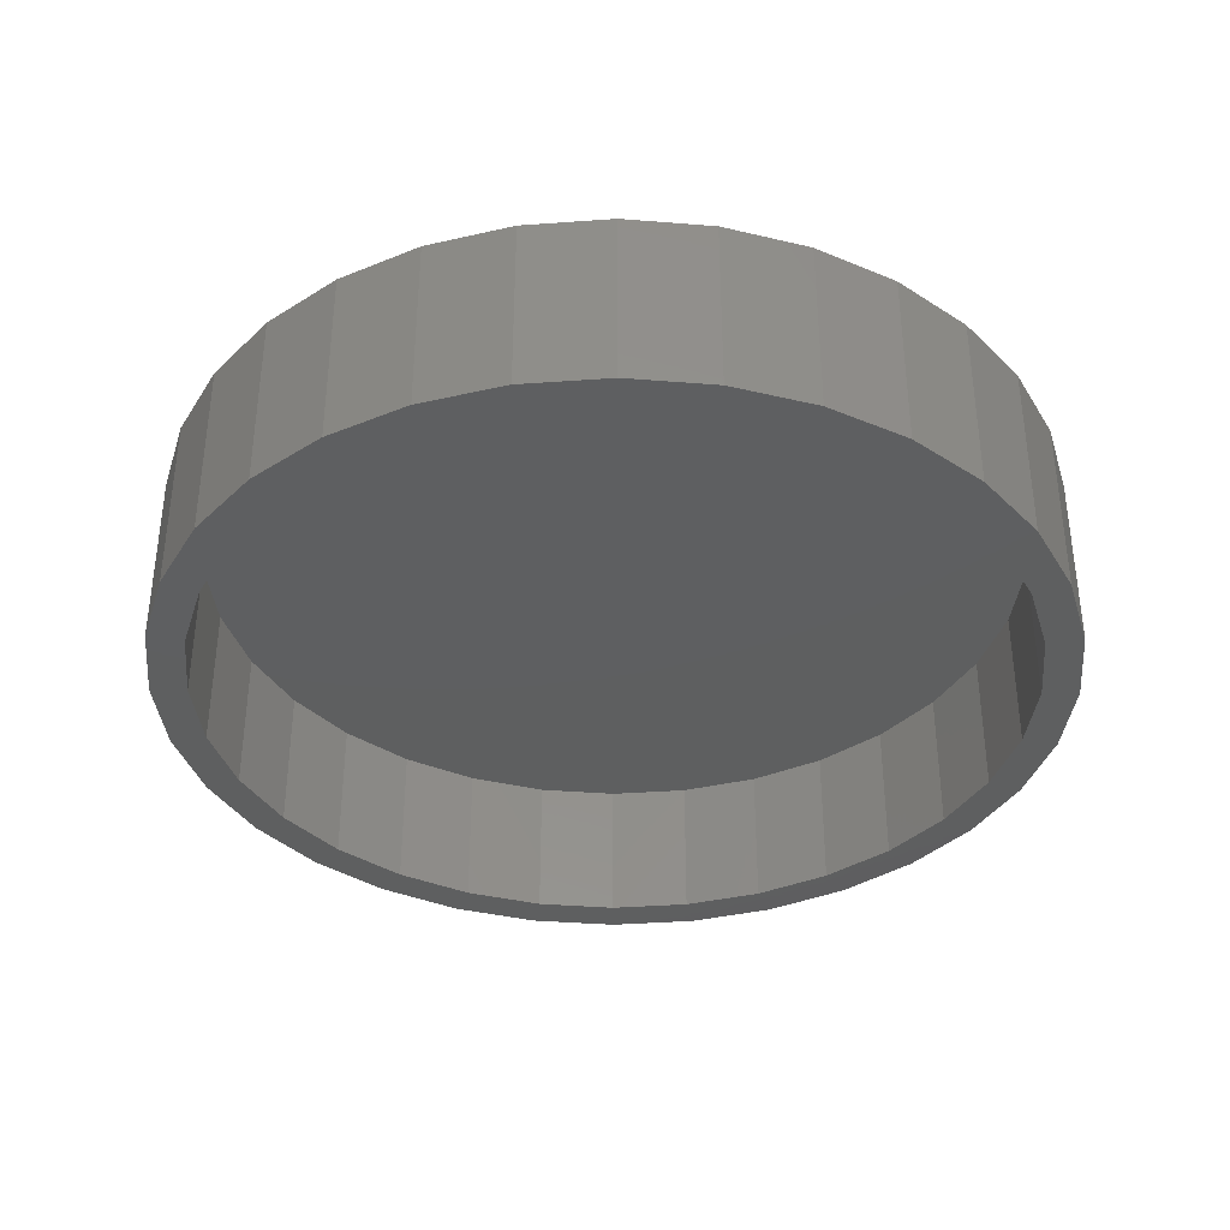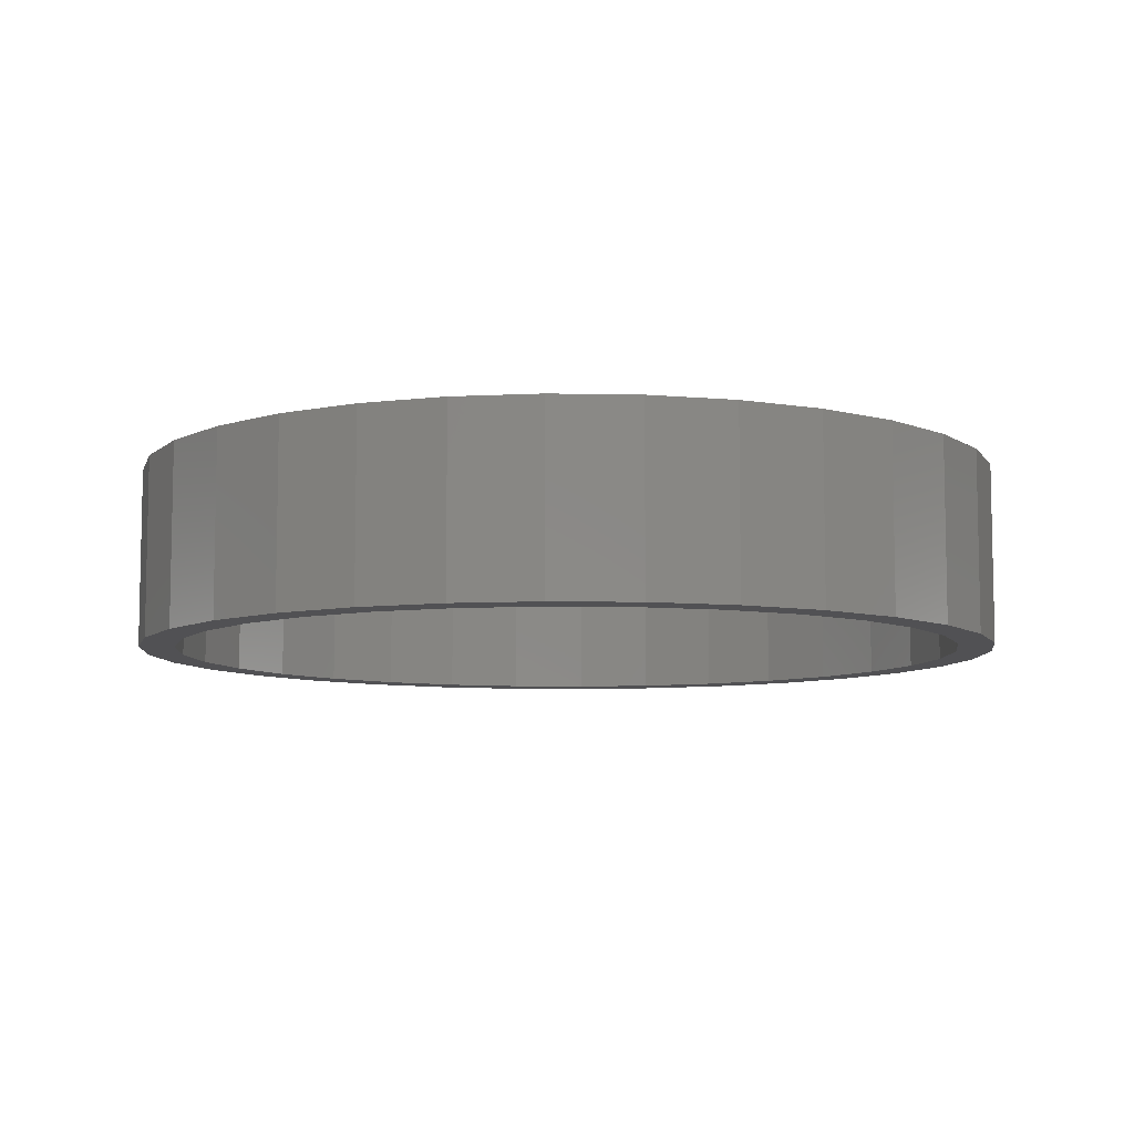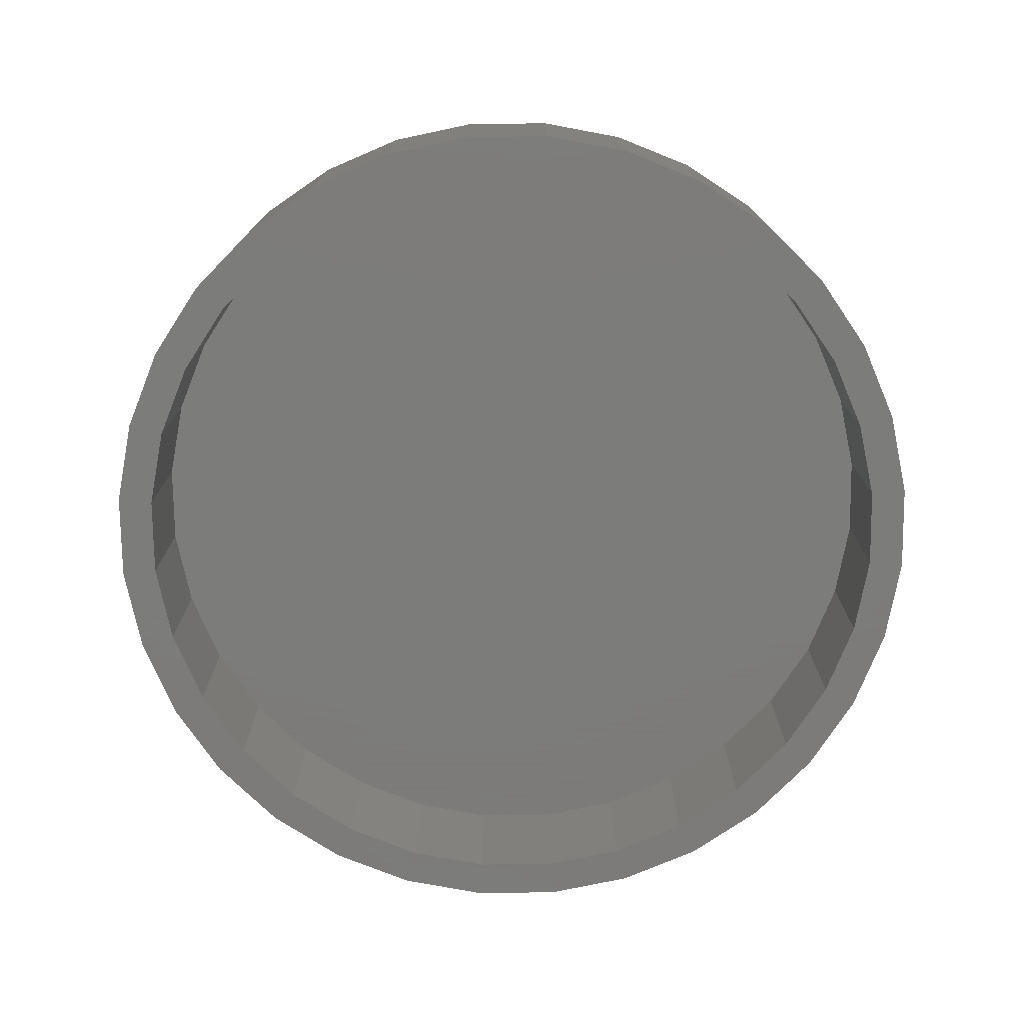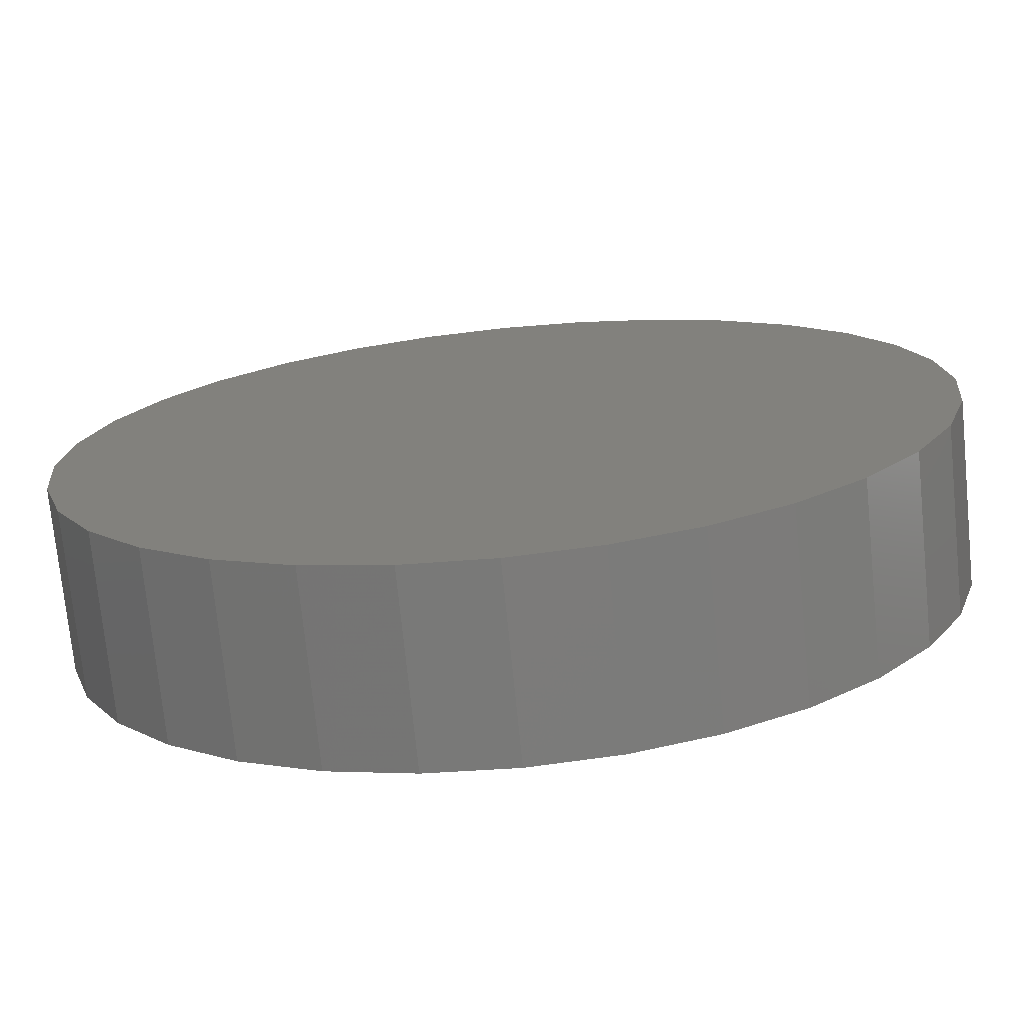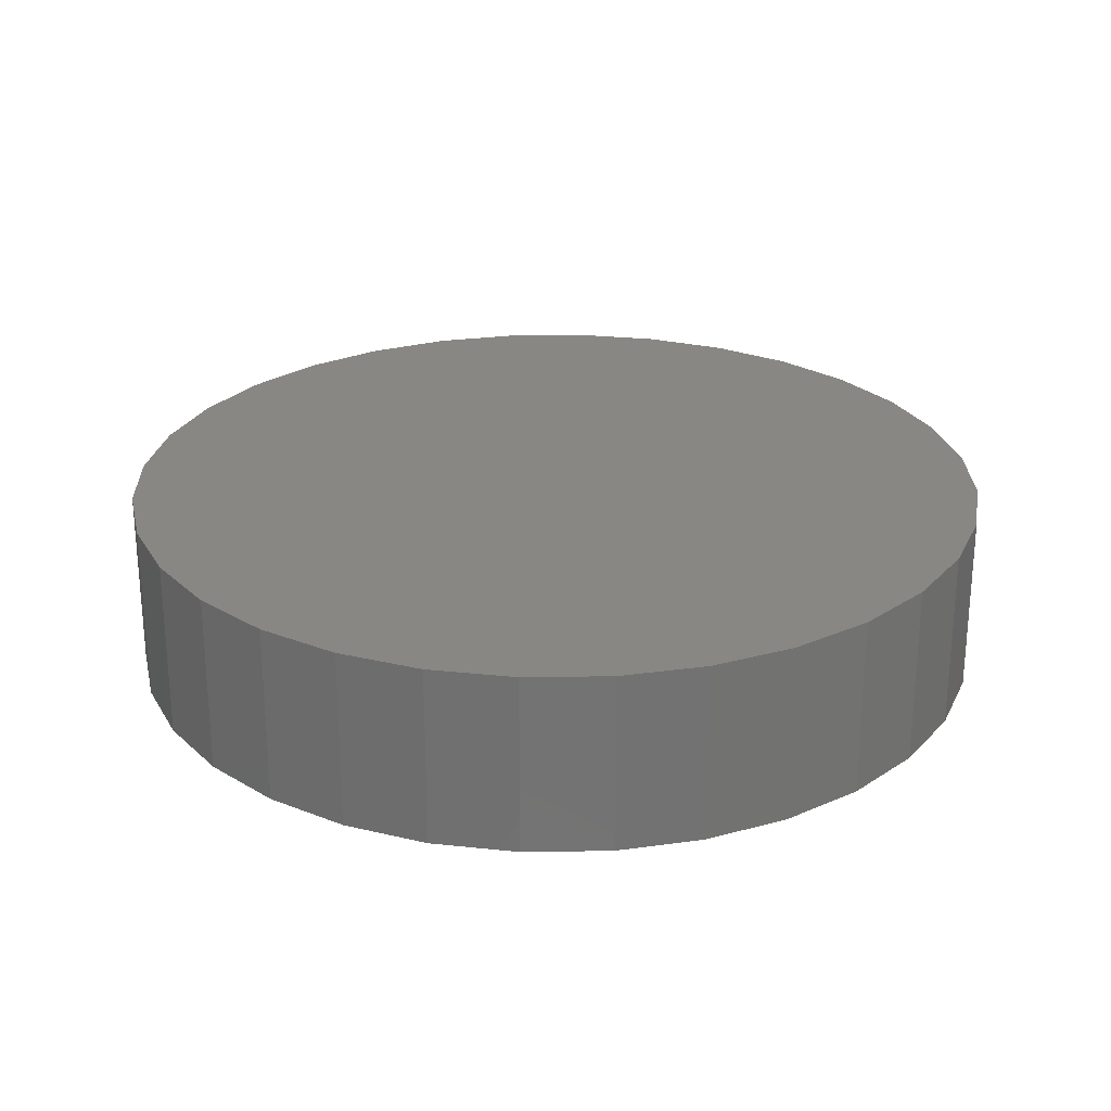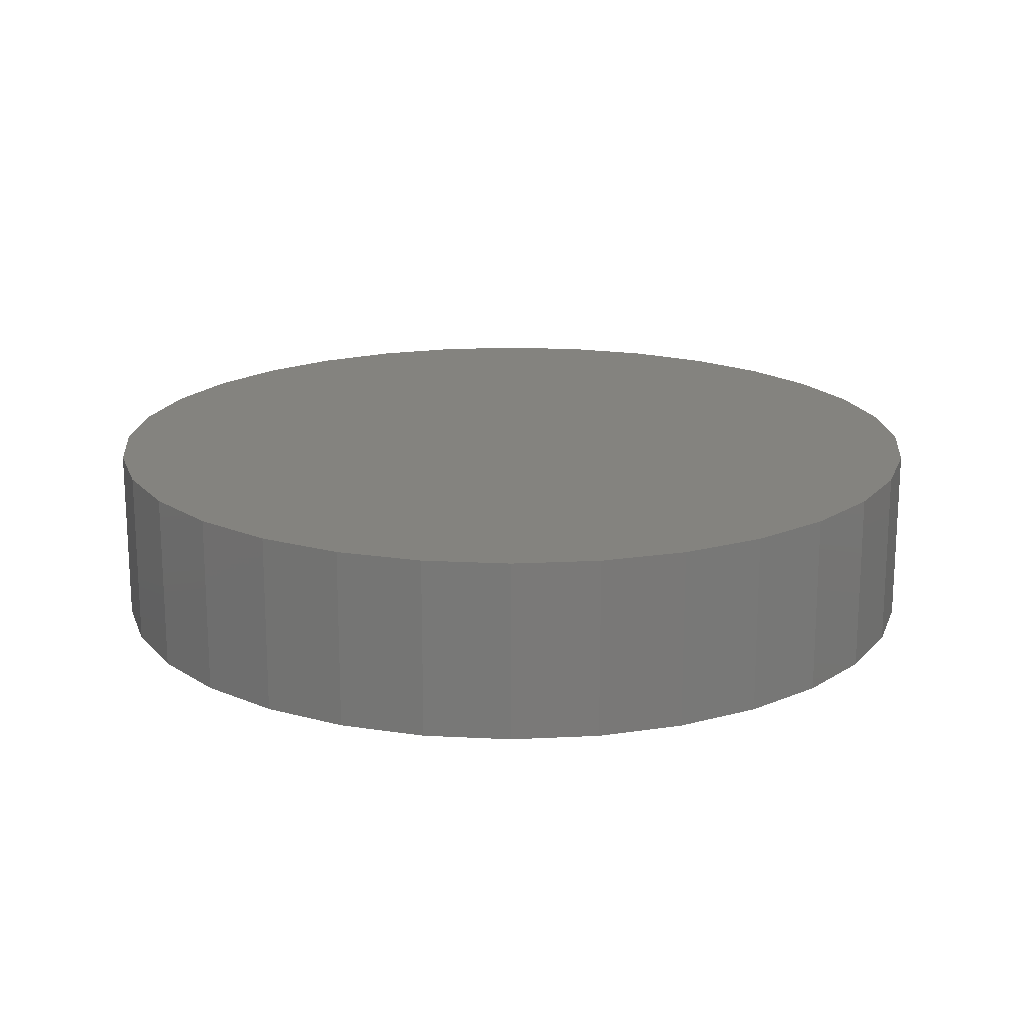
<metadata>
{"format":"stl","ext":"stl","renderer":"f3d","projection":"perspective","resolution":1024,"background":"white","views":[{"elev":-36.8,"azim":-45.3,"up":"+Z"},{"elev":-7.9,"azim":-31.3,"up":"+Z"},{"elev":-75.2,"azim":-173.7,"up":"+Z"},{"elev":-73.7,"azim":5.7,"up":"+Y"},{"elev":25.5,"azim":-85.8,"up":"+Z"},{"elev":17.9,"azim":45.1,"up":"+Z"}]}
</metadata>
<code>
# stl→obj: 128 verts, 252 faces
v -0.04755 0.2787 0
v 0.007895 0.2842 0
v 0.007895 0.2608 0
v -0.15 0.2363 0
v -0.0919 0.2409 0
v -0.137 0.2168 0
v -0.1931 0.201 0
v -0.0919 -0.2409 0
v -0.15 -0.2363 0
v -0.137 -0.2168 0
v 0.007895 -0.2842 0
v -0.04755 -0.2787 0
v 0.007895 -0.2608 0
v 0.06334 0.2787 0
v 0.1167 0.2626 0
v 0.05877 0.2558 0
v 0.1077 0.2409 0
v 0.1528 -0.2168 0
v 0.2089 -0.201 0
v 0.1658 -0.2363 0
v 0.1077 -0.2409 0
v 0.1167 -0.2626 0
v 0.05877 -0.2558 0
v 0.06334 -0.2787 0
v -0.1009 0.2626 0
v -0.04298 0.2558 0
v -0.1009 -0.2626 0
v -0.04298 -0.2558 0
v -0.1765 0.1844 0
v -0.2089 0.1449 0
v -0.2284 0.1579 0
v -0.233 0.09979 0
v -0.2547 0.1088 0
v -0.2479 0.05087 0
v -0.2709 0.05545 0
v -0.2529 3.193e-17 0
v -0.2763 3.48e-17 0
v -0.2479 -0.05087 0
v -0.2709 -0.05545 0
v -0.233 -0.09979 0
v -0.2547 -0.1088 0
v -0.2089 -0.1449 0
v -0.2284 -0.1579 0
v -0.1765 -0.1844 0
v -0.1931 -0.201 0
v 0.1923 -0.1844 0
v 0.2247 -0.1449 0
v 0.2442 -0.1579 0
v 0.2488 -0.09979 0
v 0.2705 -0.1088 0
v 0.2637 -0.05087 0
v 0.2866 -0.05545 0
v 0.2687 0 0
v 0.2921 0 0
v 0.2637 0.05087 0
v 0.2866 0.05545 0
v 0.2488 0.09979 0
v 0.2705 0.1088 0
v 0.2247 0.1449 0
v 0.2442 0.1579 0
v 0.1923 0.1844 0
v 0.2089 0.201 0
v 0.1528 0.2168 0
v 0.1658 0.2363 0
v 0.05877 -0.2558 0.09375
v 0.1077 -0.2409 0.09375
v 0.1528 -0.2168 0.09375
v 0.1923 -0.1844 0.09375
v 0.2247 -0.1449 0.09375
v 0.2488 -0.09979 0.09375
v 0.2637 -0.05087 0.09375
v 0.2687 0 0.09375
v 0.007895 -0.2608 0.09375
v -0.04298 -0.2558 0.09375
v -0.0919 -0.2409 0.09375
v -0.137 -0.2168 0.09375
v -0.1765 -0.1844 0.09375
v -0.2089 -0.1449 0.09375
v -0.233 -0.09979 0.09375
v -0.2479 -0.05087 0.09375
v -0.2529 3.193e-17 0.09375
v -0.04298 0.2558 0.09375
v -0.0919 0.2409 0.09375
v -0.137 0.2168 0.09375
v -0.1765 0.1844 0.09375
v -0.2089 0.1449 0.09375
v -0.233 0.09979 0.09375
v -0.2479 0.05087 0.09375
v 0.007895 0.2608 0.09375
v 0.05877 0.2558 0.09375
v 0.1077 0.2409 0.09375
v 0.1528 0.2168 0.09375
v 0.1923 0.1844 0.09375
v 0.2247 0.1449 0.09375
v 0.2488 0.09979 0.09375
v 0.2637 0.05087 0.09375
v -0.04755 0.2787 0.1172
v 0.06334 0.2787 0.1172
v 0.007895 0.2842 0.1172
v 0.1167 0.2626 0.1172
v -0.1009 0.2626 0.1172
v 0.1658 0.2363 0.1172
v -0.15 0.2363 0.1172
v 0.2089 0.201 0.1172
v -0.1931 0.201 0.1172
v 0.2442 0.1579 0.1172
v -0.2284 0.1579 0.1172
v 0.2705 0.1088 0.1172
v -0.2547 0.1088 0.1172
v 0.2866 0.05545 0.1172
v -0.2709 0.05545 0.1172
v 0.2921 0 0.1172
v -0.2763 3.48e-17 0.1172
v 0.2866 -0.05545 0.1172
v -0.2709 -0.05545 0.1172
v 0.2705 -0.1088 0.1172
v -0.2547 -0.1088 0.1172
v 0.2442 -0.1579 0.1172
v -0.2284 -0.1579 0.1172
v 0.2089 -0.201 0.1172
v -0.1931 -0.201 0.1172
v 0.1658 -0.2363 0.1172
v -0.15 -0.2363 0.1172
v 0.1167 -0.2626 0.1172
v -0.1009 -0.2626 0.1172
v 0.06334 -0.2787 0.1172
v -0.04755 -0.2787 0.1172
v 0.007895 -0.2842 0.1172
f 1 2 3
f 4 5 6
f 6 7 4
f 8 9 10
f 11 12 13
f 3 2 14
f 14 15 3
f 16 3 15
f 17 16 15
f 18 19 20
f 20 21 18
f 21 20 22
f 23 21 22
f 13 23 22
f 13 22 24
f 24 11 13
f 25 1 3
f 25 3 26
f 25 26 5
f 25 5 4
f 27 9 8
f 27 8 28
f 27 28 13
f 27 13 12
f 6 29 7
f 7 29 30
f 7 30 31
f 31 30 32
f 31 32 33
f 33 32 34
f 33 34 35
f 35 34 36
f 35 36 37
f 37 36 38
f 37 38 39
f 39 38 40
f 39 40 41
f 41 40 42
f 41 42 43
f 43 42 44
f 43 44 45
f 45 44 10
f 45 10 9
f 18 46 19
f 19 46 47
f 19 47 48
f 48 47 49
f 48 49 50
f 50 49 51
f 50 51 52
f 52 51 53
f 52 53 54
f 54 53 55
f 54 55 56
f 56 55 57
f 56 57 58
f 58 57 59
f 58 59 60
f 60 59 61
f 60 61 62
f 62 61 63
f 62 63 64
f 64 63 17
f 64 17 15
f 13 65 23
f 23 65 66
f 23 66 21
f 21 66 67
f 21 67 18
f 18 67 68
f 18 68 46
f 46 68 69
f 46 69 47
f 47 69 70
f 47 70 49
f 49 70 71
f 49 71 51
f 51 71 72
f 51 72 53
f 65 13 73
f 73 13 28
f 73 28 74
f 74 28 8
f 74 8 75
f 75 8 10
f 75 10 76
f 76 10 44
f 76 44 77
f 77 44 42
f 77 42 78
f 78 42 40
f 78 40 79
f 79 40 38
f 79 38 80
f 80 38 36
f 80 36 81
f 3 82 26
f 26 82 83
f 26 83 5
f 5 83 84
f 5 84 6
f 6 84 85
f 6 85 29
f 29 85 86
f 29 86 30
f 30 86 87
f 30 87 32
f 32 87 88
f 32 88 34
f 34 88 81
f 34 81 36
f 82 3 89
f 89 3 16
f 89 16 90
f 90 16 17
f 90 17 91
f 91 17 63
f 91 63 92
f 92 63 61
f 92 61 93
f 93 61 59
f 93 59 94
f 94 59 57
f 94 57 95
f 95 57 55
f 95 55 96
f 96 55 53
f 96 53 72
f 89 90 82
f 83 82 90
f 91 83 90
f 65 74 66
f 73 74 65
f 74 75 66
f 66 75 76
f 66 76 67
f 67 76 77
f 67 77 68
f 68 77 78
f 68 78 69
f 69 78 79
f 69 79 70
f 70 79 80
f 70 80 71
f 71 80 81
f 71 81 72
f 72 81 88
f 72 88 96
f 96 88 87
f 96 87 95
f 95 87 86
f 95 86 94
f 94 86 85
f 94 85 93
f 93 85 84
f 93 84 92
f 92 84 83
f 92 83 91
f 97 98 99
f 98 97 100
f 100 97 101
f 100 101 102
f 102 101 103
f 102 103 104
f 104 103 105
f 104 105 106
f 106 105 107
f 106 107 108
f 108 107 109
f 108 109 110
f 110 109 111
f 110 111 112
f 112 111 113
f 112 113 114
f 114 113 115
f 114 115 116
f 116 115 117
f 116 117 118
f 118 117 119
f 118 119 120
f 120 119 121
f 120 121 122
f 122 121 123
f 122 123 124
f 124 123 125
f 124 125 126
f 126 125 127
f 126 127 128
f 54 112 52
f 52 112 114
f 52 114 50
f 50 114 116
f 50 116 48
f 48 116 118
f 48 118 19
f 19 118 120
f 19 120 20
f 20 120 122
f 20 122 22
f 22 122 124
f 22 124 24
f 24 124 126
f 24 126 11
f 11 126 128
f 11 128 12
f 12 128 127
f 12 127 27
f 27 127 125
f 27 125 9
f 9 125 123
f 9 123 45
f 45 123 121
f 45 121 43
f 43 121 119
f 43 119 41
f 41 119 117
f 41 117 39
f 39 117 115
f 39 115 37
f 37 115 113
f 37 113 35
f 35 113 111
f 35 111 33
f 33 111 109
f 33 109 31
f 31 109 107
f 31 107 7
f 7 107 105
f 7 105 4
f 4 105 103
f 4 103 25
f 25 103 101
f 25 101 1
f 1 101 97
f 1 97 2
f 2 97 99
f 2 99 14
f 14 99 98
f 14 98 15
f 15 98 100
f 15 100 64
f 64 100 102
f 64 102 62
f 62 102 104
f 62 104 60
f 60 104 106
f 60 106 58
f 58 106 108
f 58 108 56
f 56 108 110
f 56 110 54
f 54 110 112

</code>
